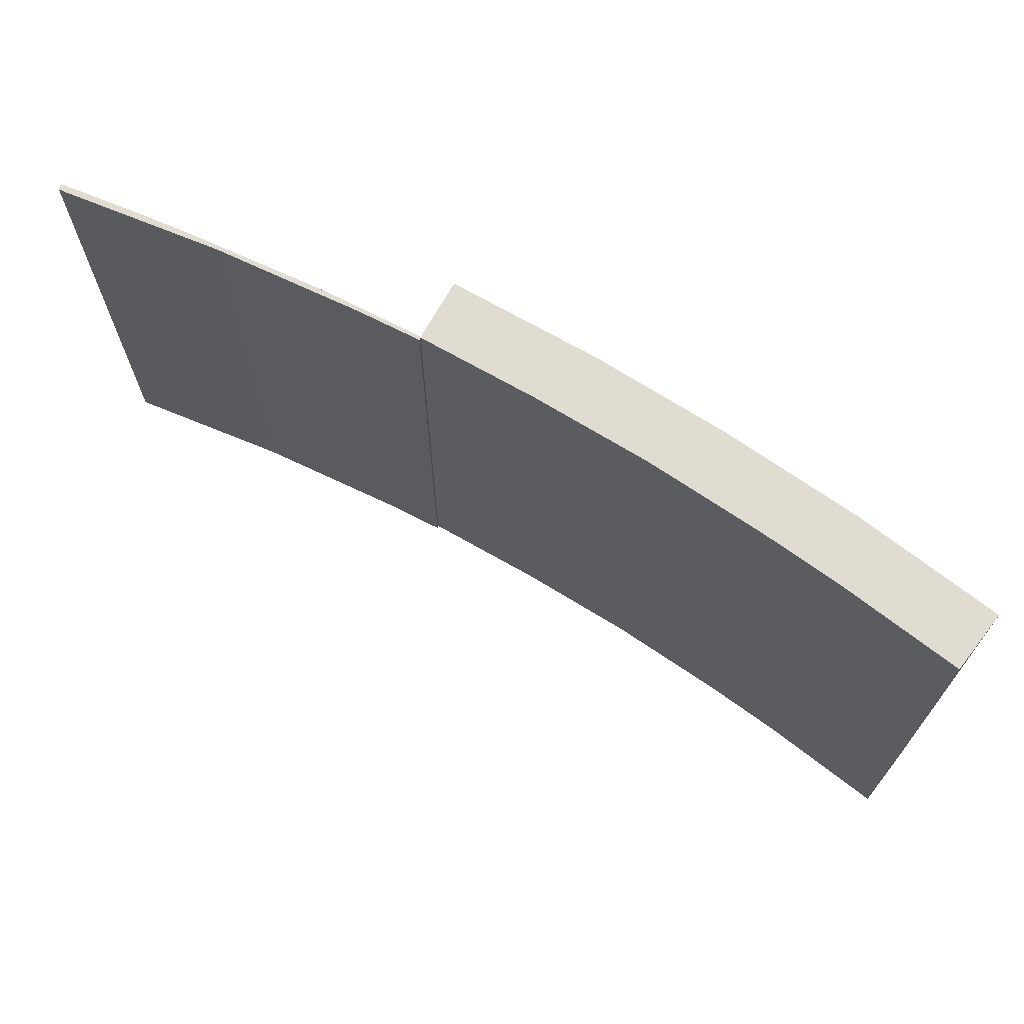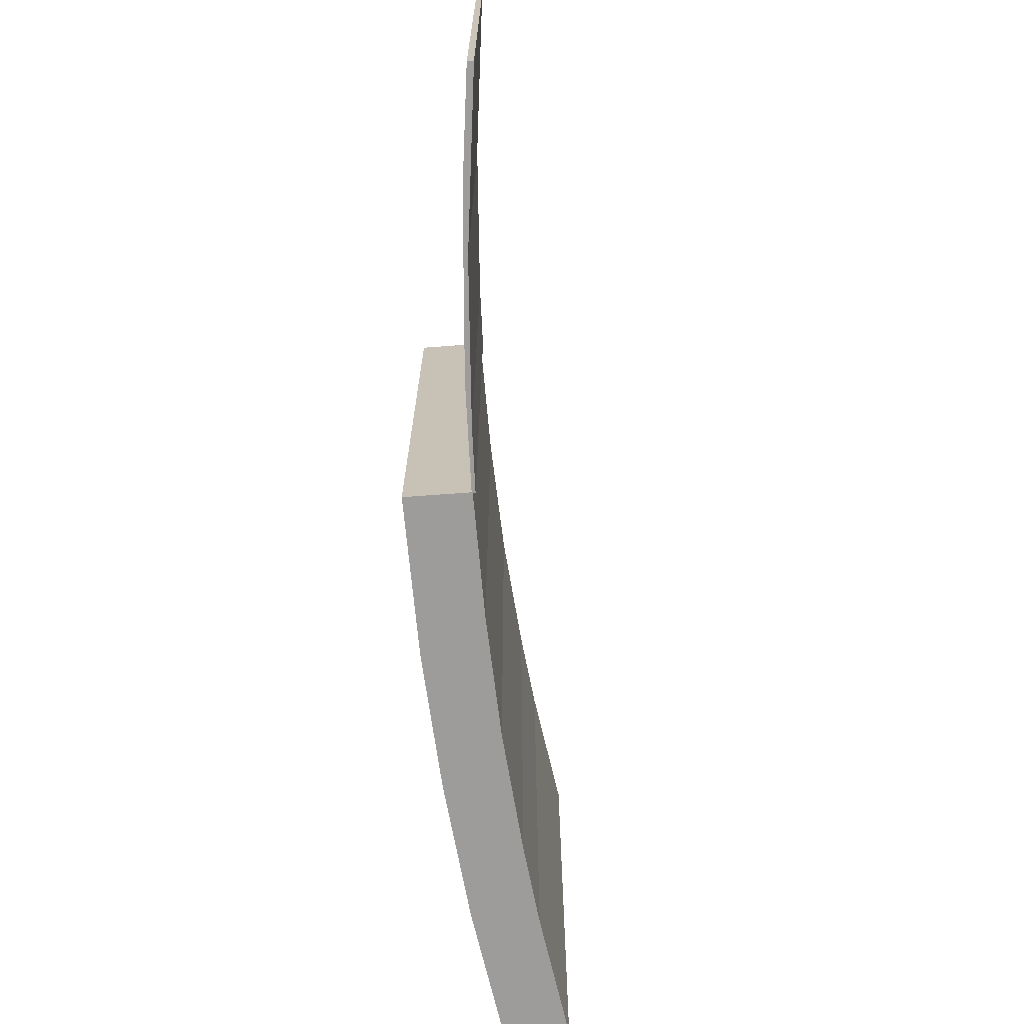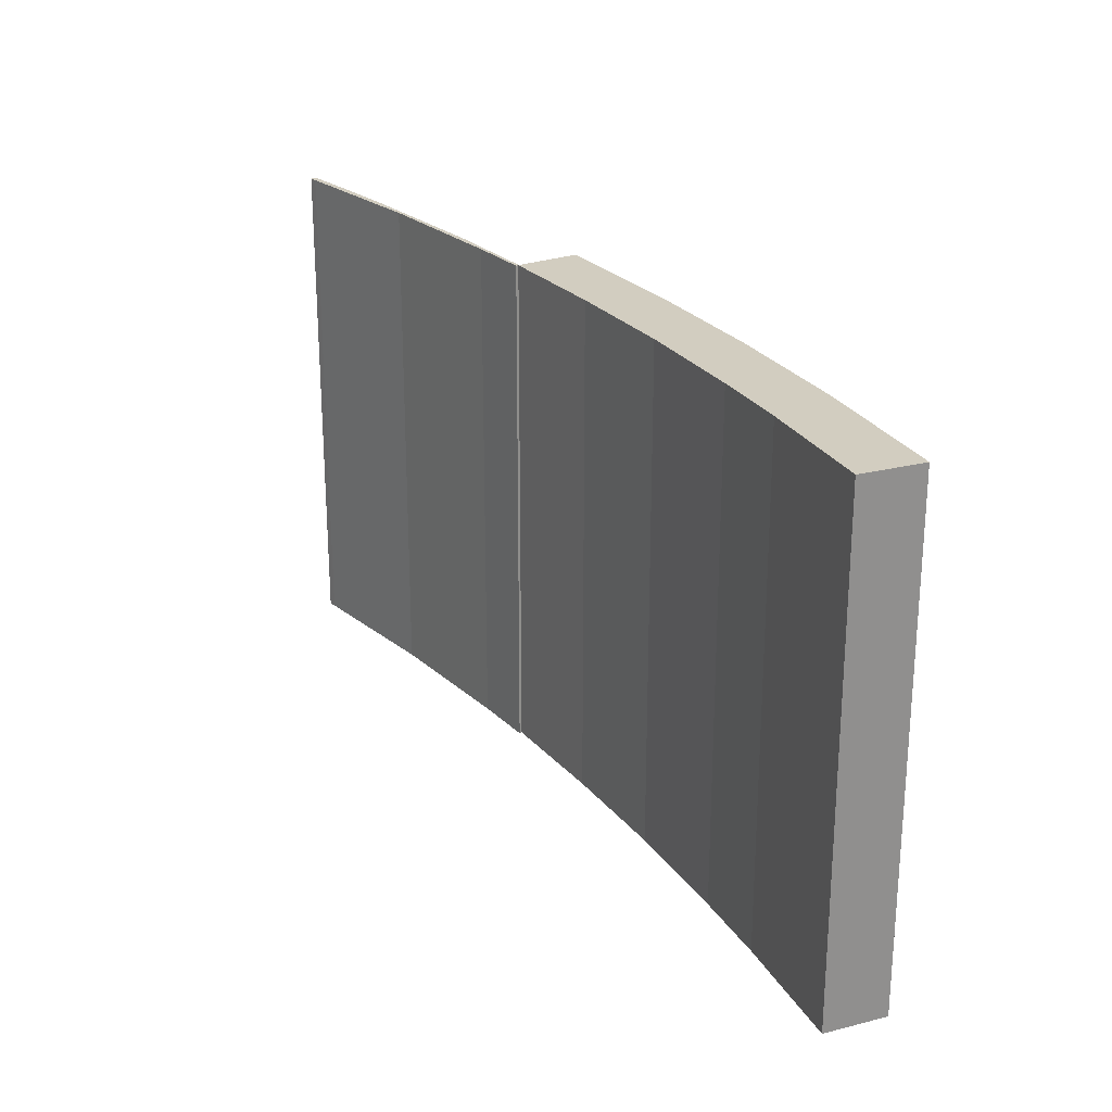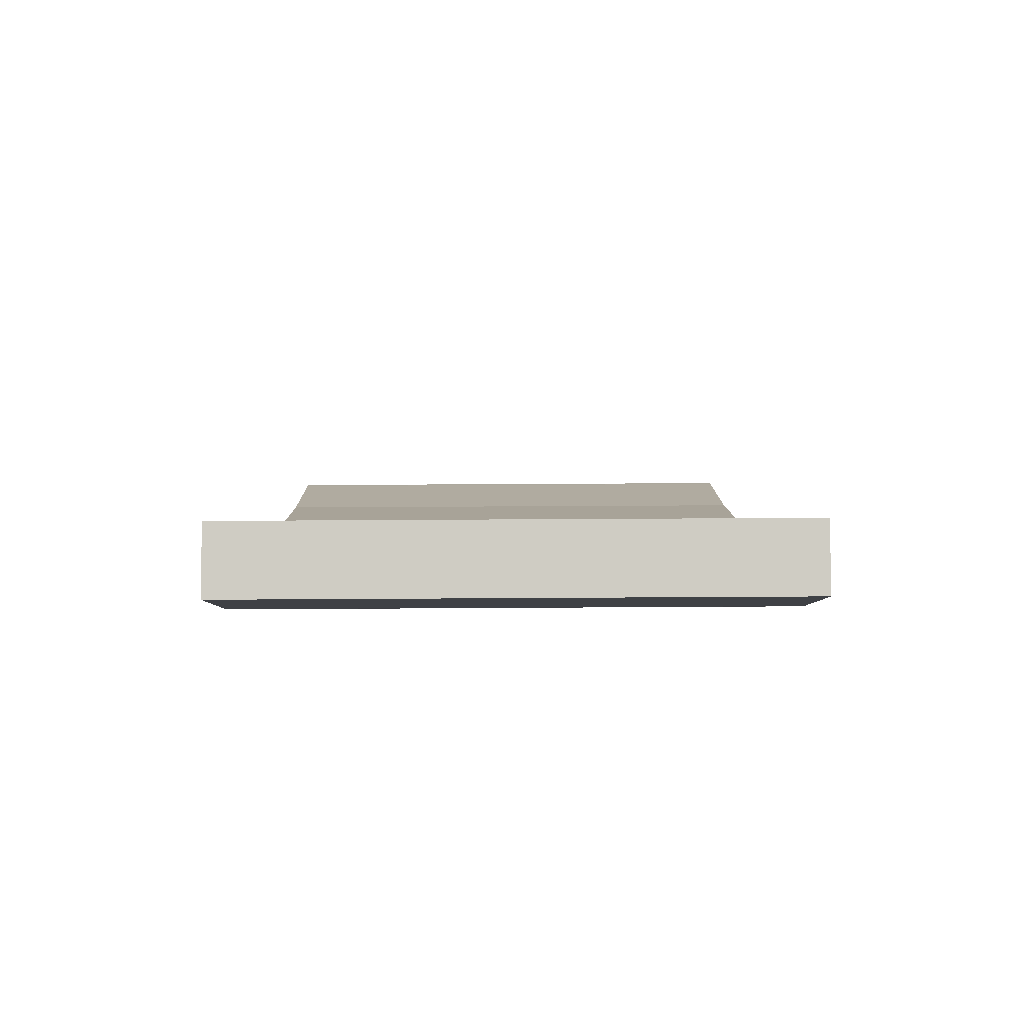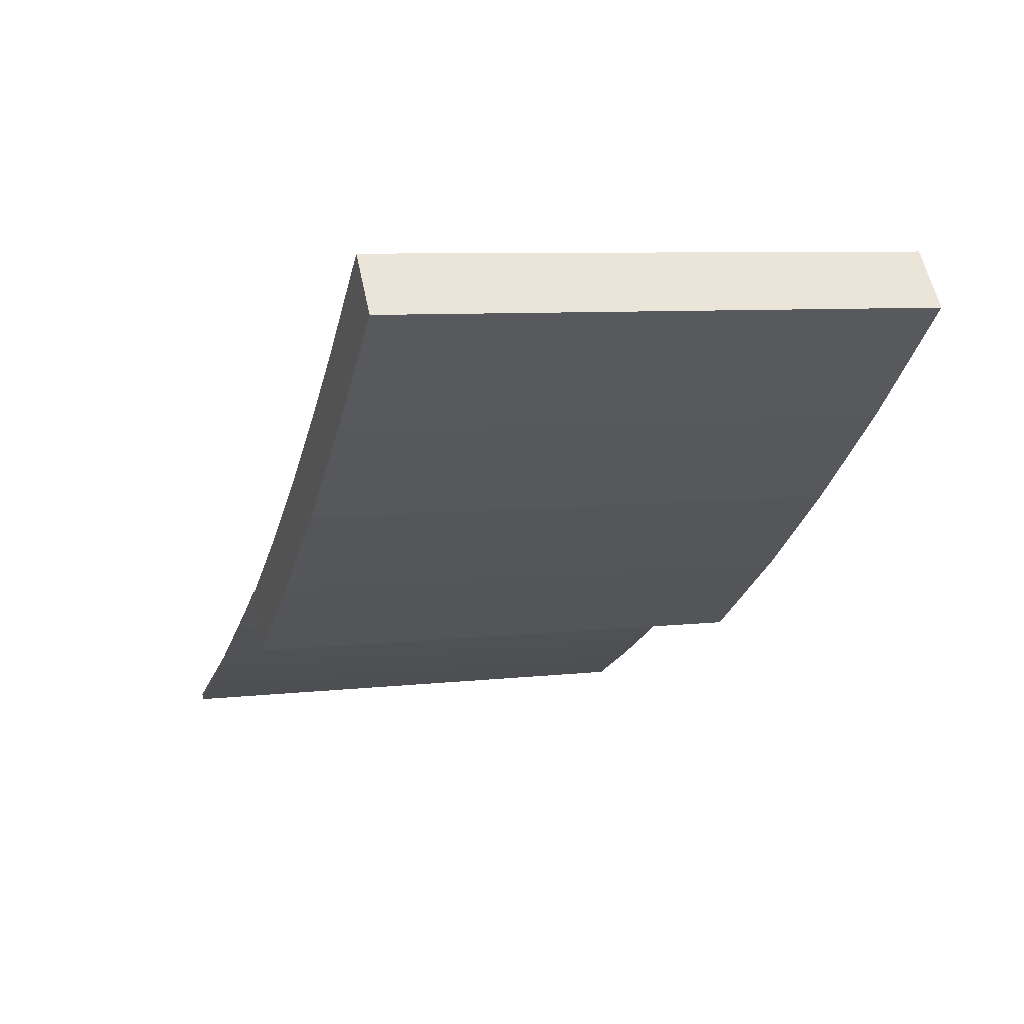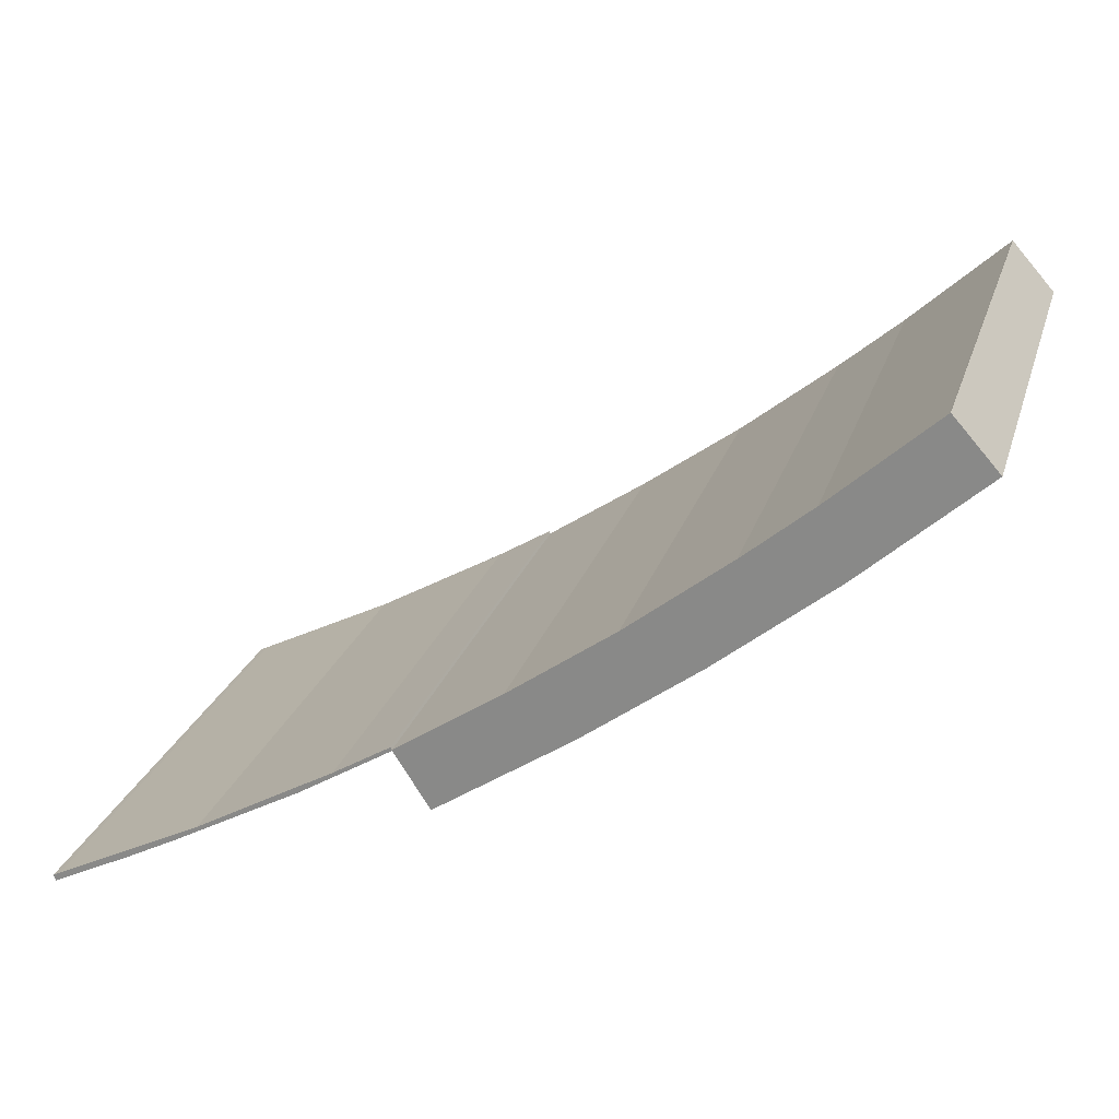
<metadata>
{"format":"obj","ext":"obj","renderer":"f3d","projection":"perspective","resolution":1024,"background":"white","views":[{"elev":69.3,"azim":-3.7,"up":"+Y"},{"elev":-70.1,"azim":-118.4,"up":"+Y"},{"elev":24.7,"azim":25.8,"up":"+Y"},{"elev":36.2,"azim":89.5,"up":"+Z"},{"elev":7.7,"azim":72.1,"up":"+Z"},{"elev":23.2,"azim":15.5,"up":"+Z"}]}
</metadata>
<code>
v  25.21 15.63 14.35
v  25.63 15.63 15.21
v  25.87 15.63 14.94
v  24.57 15.63 16.41
v  24.54 15.63 16.38
v  21.57 15.63 13.74
v  22.36 15.63 11.81
v  19.63 15.63 12.13
v  18.94 15.63 9.054
v  16.66 15.63 9.802
v  15.53 15.63 6.534
v  13.6 15.63 7.618
v  11.52 15.63 3.864
v  10.46 15.63 5.539
v  10.47 15.63 5.511
v  10.36 15.63 5.572
v  10.43 15.63 5.613
v  10.38 15.63 5.453
v  8.739 15.63 4.596
v  7.732 15.63 3.845
v  4.614 15.63 2.285
v  4.713 15.63 2.196
v  3.961 15.63 1.785
v  0.226 15.63 0.118
v  2.411 15.63 0.978
v  0.076 15.63 -0.166
v  0 15.63 9.572e-16
v  0.076 1.016e-17 -0.166
v  0 0 0
v  11.52 -2.366e-16 3.864
v  10.47 -3.375e-16 5.511
v  0.226 -7.225e-18 0.118
v  4.614 -1.399e-16 2.285
v  8.739 -2.814e-16 4.596
v  10.43 -3.437e-16 5.613
v  10.36 -3.412e-16 5.572
v  10.46 -3.392e-16 5.539
v  13.6 -4.665e-16 7.618
v  16.66 -6.002e-16 9.802
v  19.63 -7.426e-16 12.13
v  21.57 -8.411e-16 13.74
v  24.54 -1.003e-15 16.38
v  24.57 -1.005e-15 16.41
v  25.87 -9.151e-16 14.94
v  25.63 -9.316e-16 15.21
v  22.36 -7.233e-16 11.81
v  25.21 -8.786e-16 14.35
v  18.94 -5.544e-16 9.054
v  15.53 -4.001e-16 6.534
v  2.411 -5.989e-17 0.978
v  7.732 -2.354e-16 3.845
v  10.38 -3.339e-16 5.453
v  3.961 -1.093e-16 1.785
v  4.713 -1.345e-16 2.196
g defaultobject
f 1 2 3
f 2 1 4
f 4 1 5
f 5 1 6
f 6 1 7
f 6 7 8
f 8 7 9
f 8 9 10
f 10 9 11
f 10 11 12
f 12 11 13
f 12 13 14
f 14 13 15
f 14 16 17
f 16 14 15
f 16 15 18
f 16 18 19
f 19 18 20
f 19 20 21
f 21 20 22
f 21 22 23
f 21 23 24
f 24 23 25
f 24 25 26
f 24 26 27
f 28 27 26
f 27 28 29
f 30 15 13
f 15 30 31
f 29 24 27
f 24 29 32
f 32 21 24
f 21 32 33
f 33 19 21
f 19 33 34
f 34 16 19
f 16 34 17
f 17 34 35
f 35 34 36
f 37 12 14
f 12 37 38
f 38 10 12
f 10 38 39
f 39 8 10
f 8 39 40
f 40 6 8
f 6 40 41
f 41 5 6
f 5 41 42
f 42 4 5
f 4 42 43
f 35 14 17
f 14 35 37
f 43 2 4
f 2 43 3
f 3 43 44
f 44 43 45
f 44 1 3
f 1 44 7
f 7 44 46
f 46 44 47
f 46 9 7
f 9 46 48
f 48 11 9
f 11 48 49
f 49 13 11
f 13 49 30
f 50 26 25
f 26 50 28
f 31 18 15
f 18 31 20
f 20 31 51
f 51 31 52
f 51 22 20
f 22 51 23
f 23 51 53
f 53 51 54
f 53 25 23
f 25 53 50
f 36 37 35
f 37 36 31
f 31 36 52
f 52 36 34
f 52 34 51
f 51 34 33
f 51 33 54
f 54 33 53
f 53 33 32
f 53 32 50
f 50 32 28
f 28 32 29
f 45 47 44
f 47 45 43
f 47 43 42
f 47 42 41
f 47 41 46
f 46 41 40
f 46 40 48
f 48 40 39
f 48 39 49
f 49 39 38
f 49 38 30
f 30 38 37
f 30 37 31

</code>
